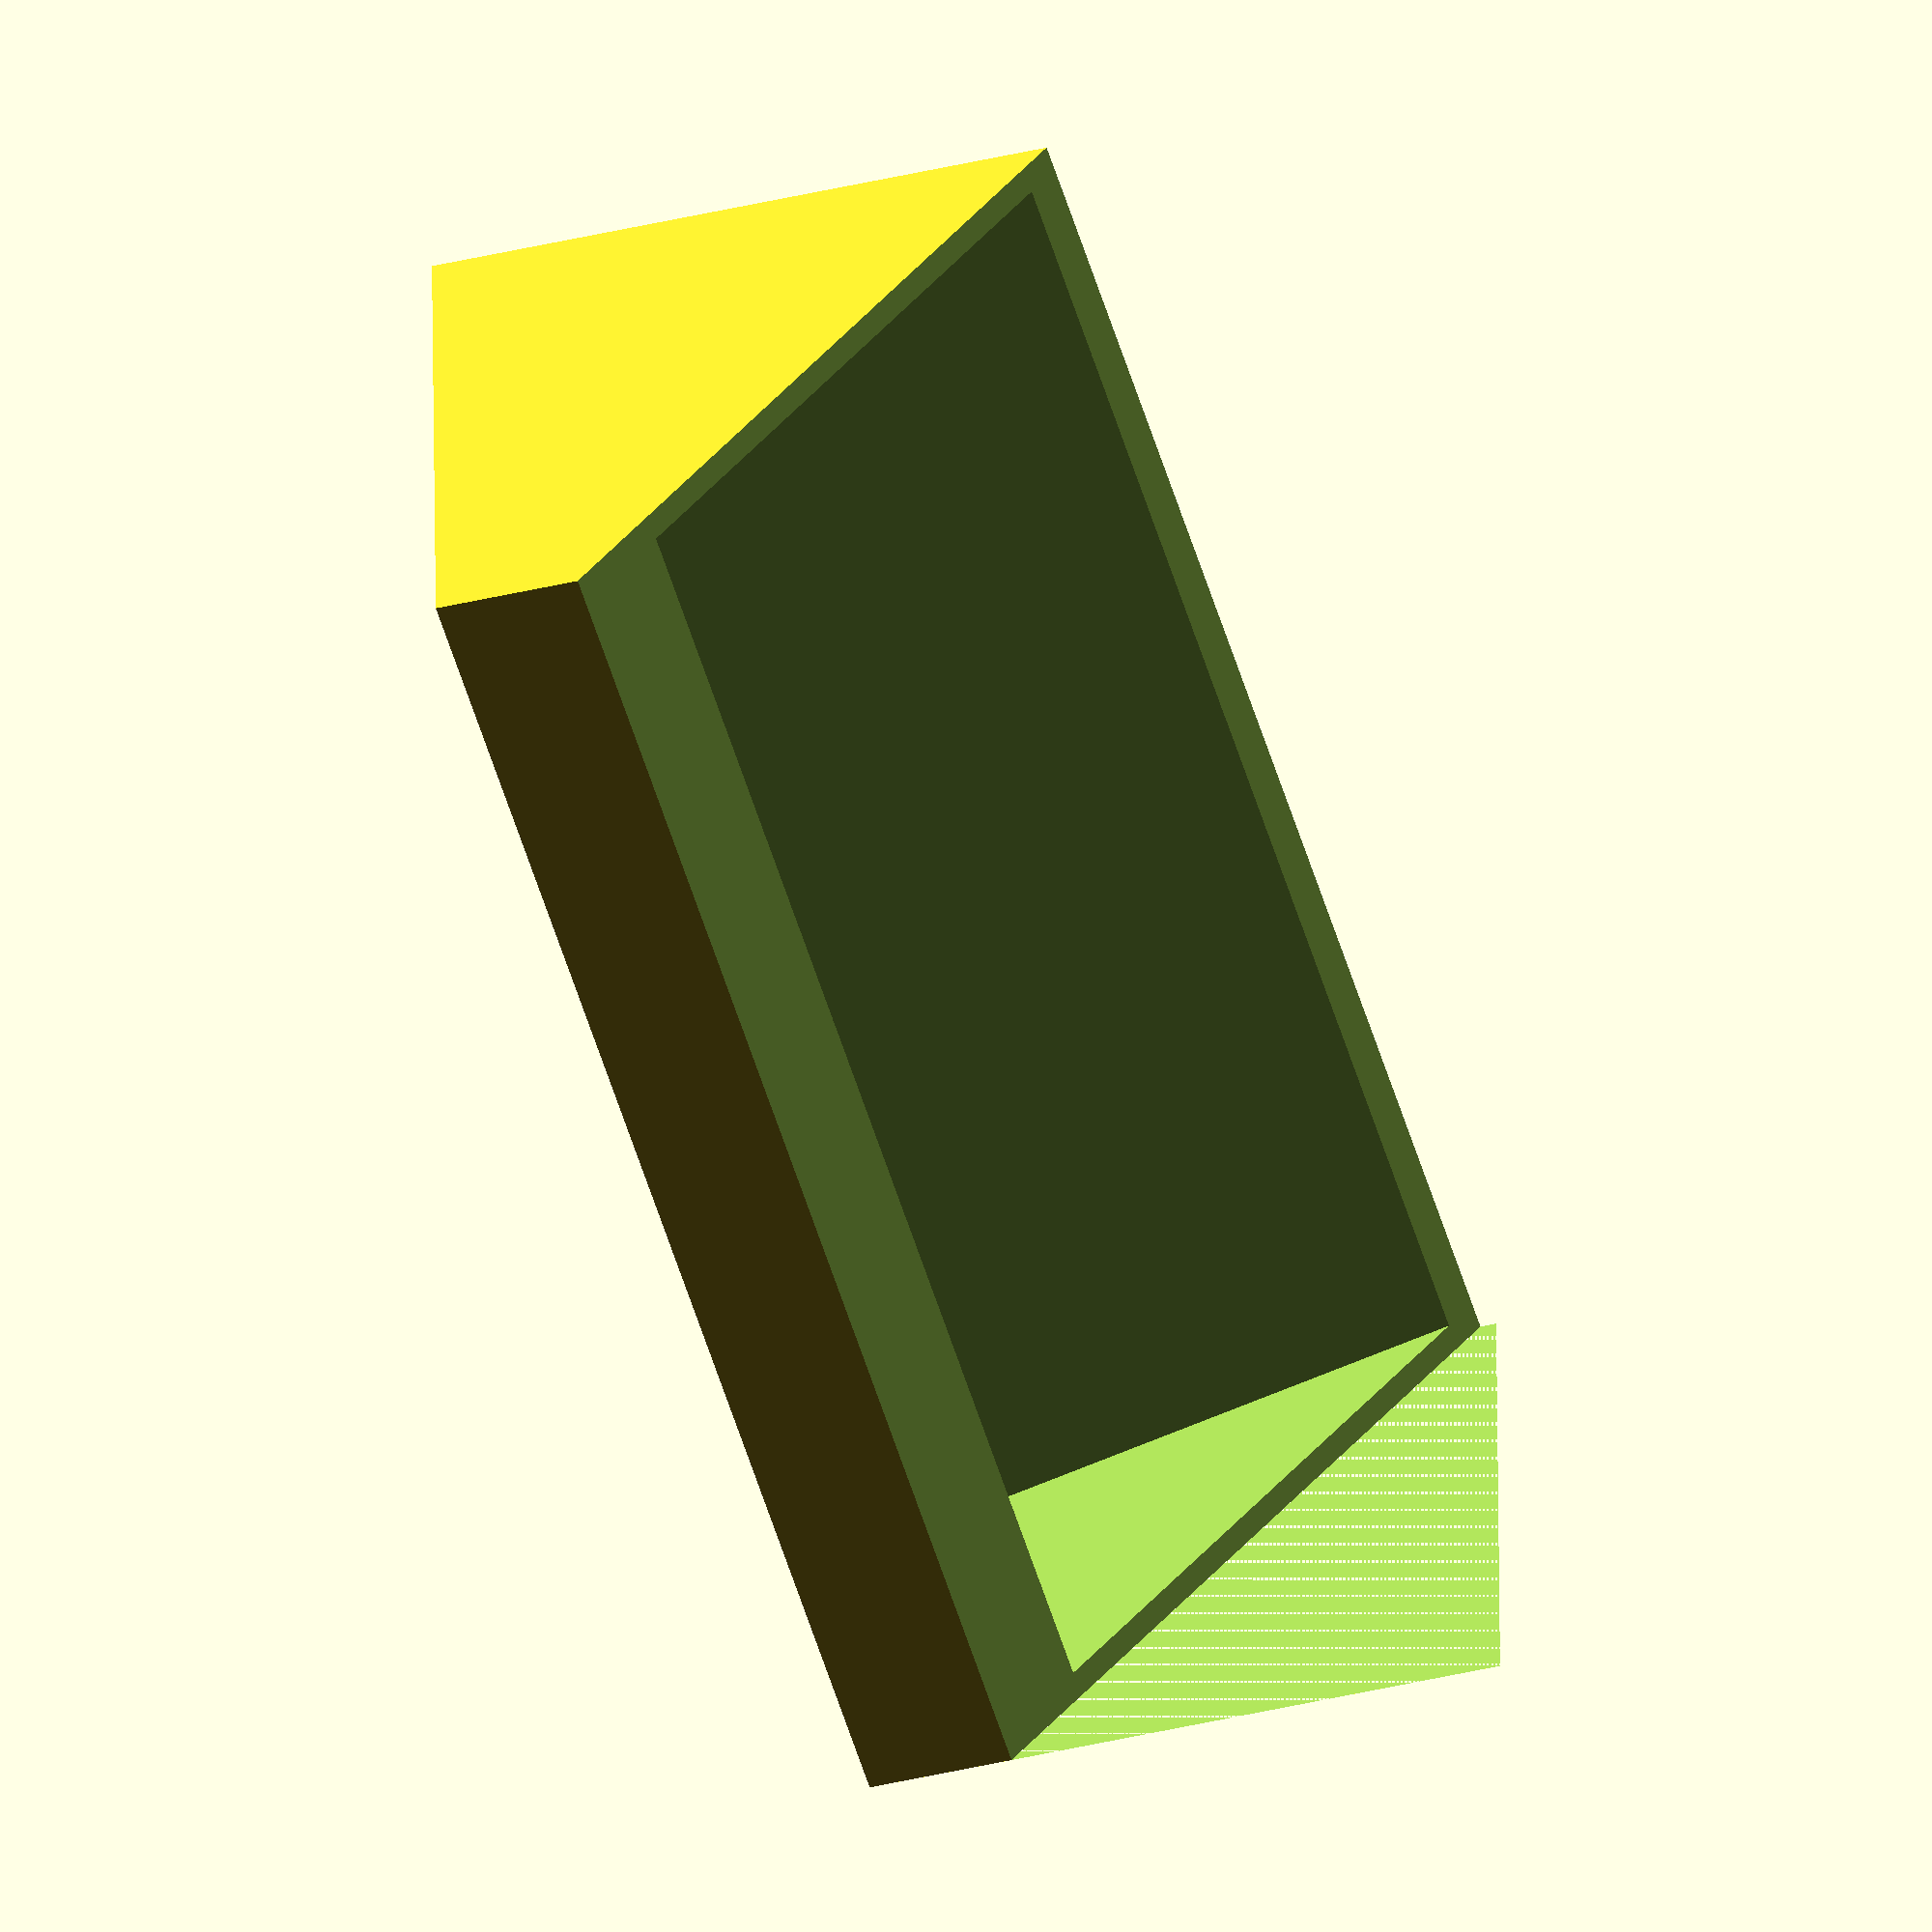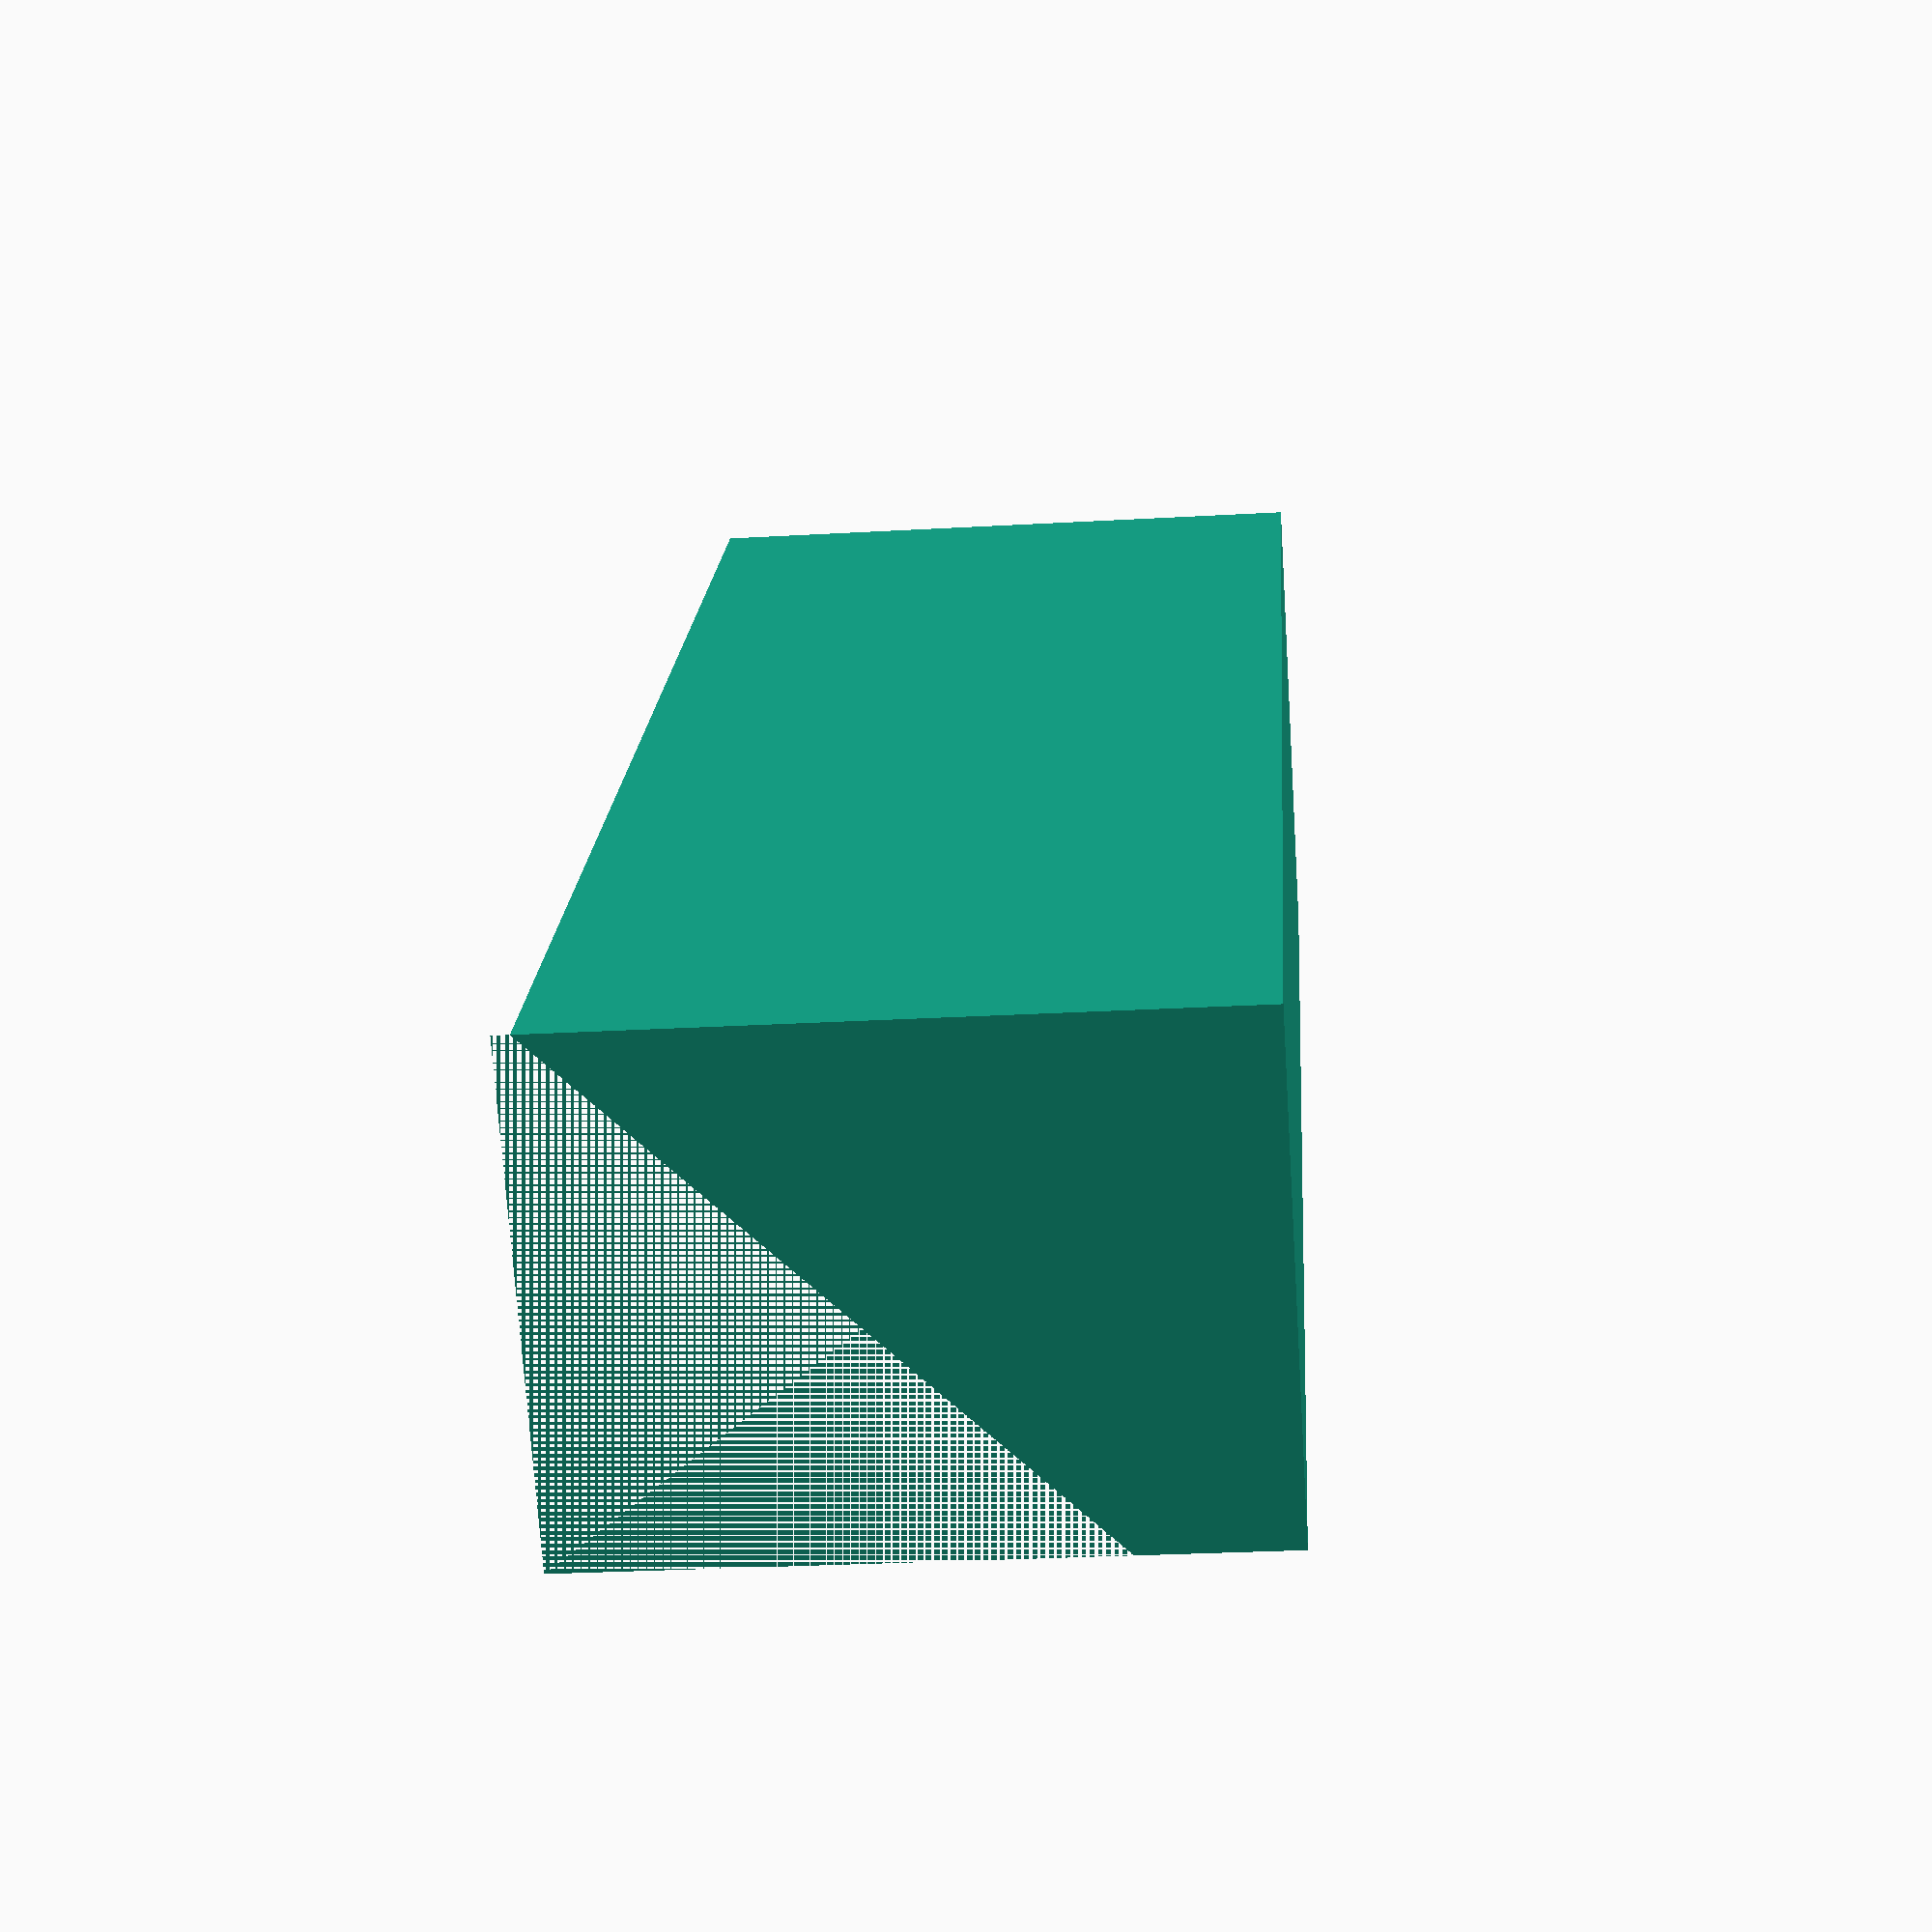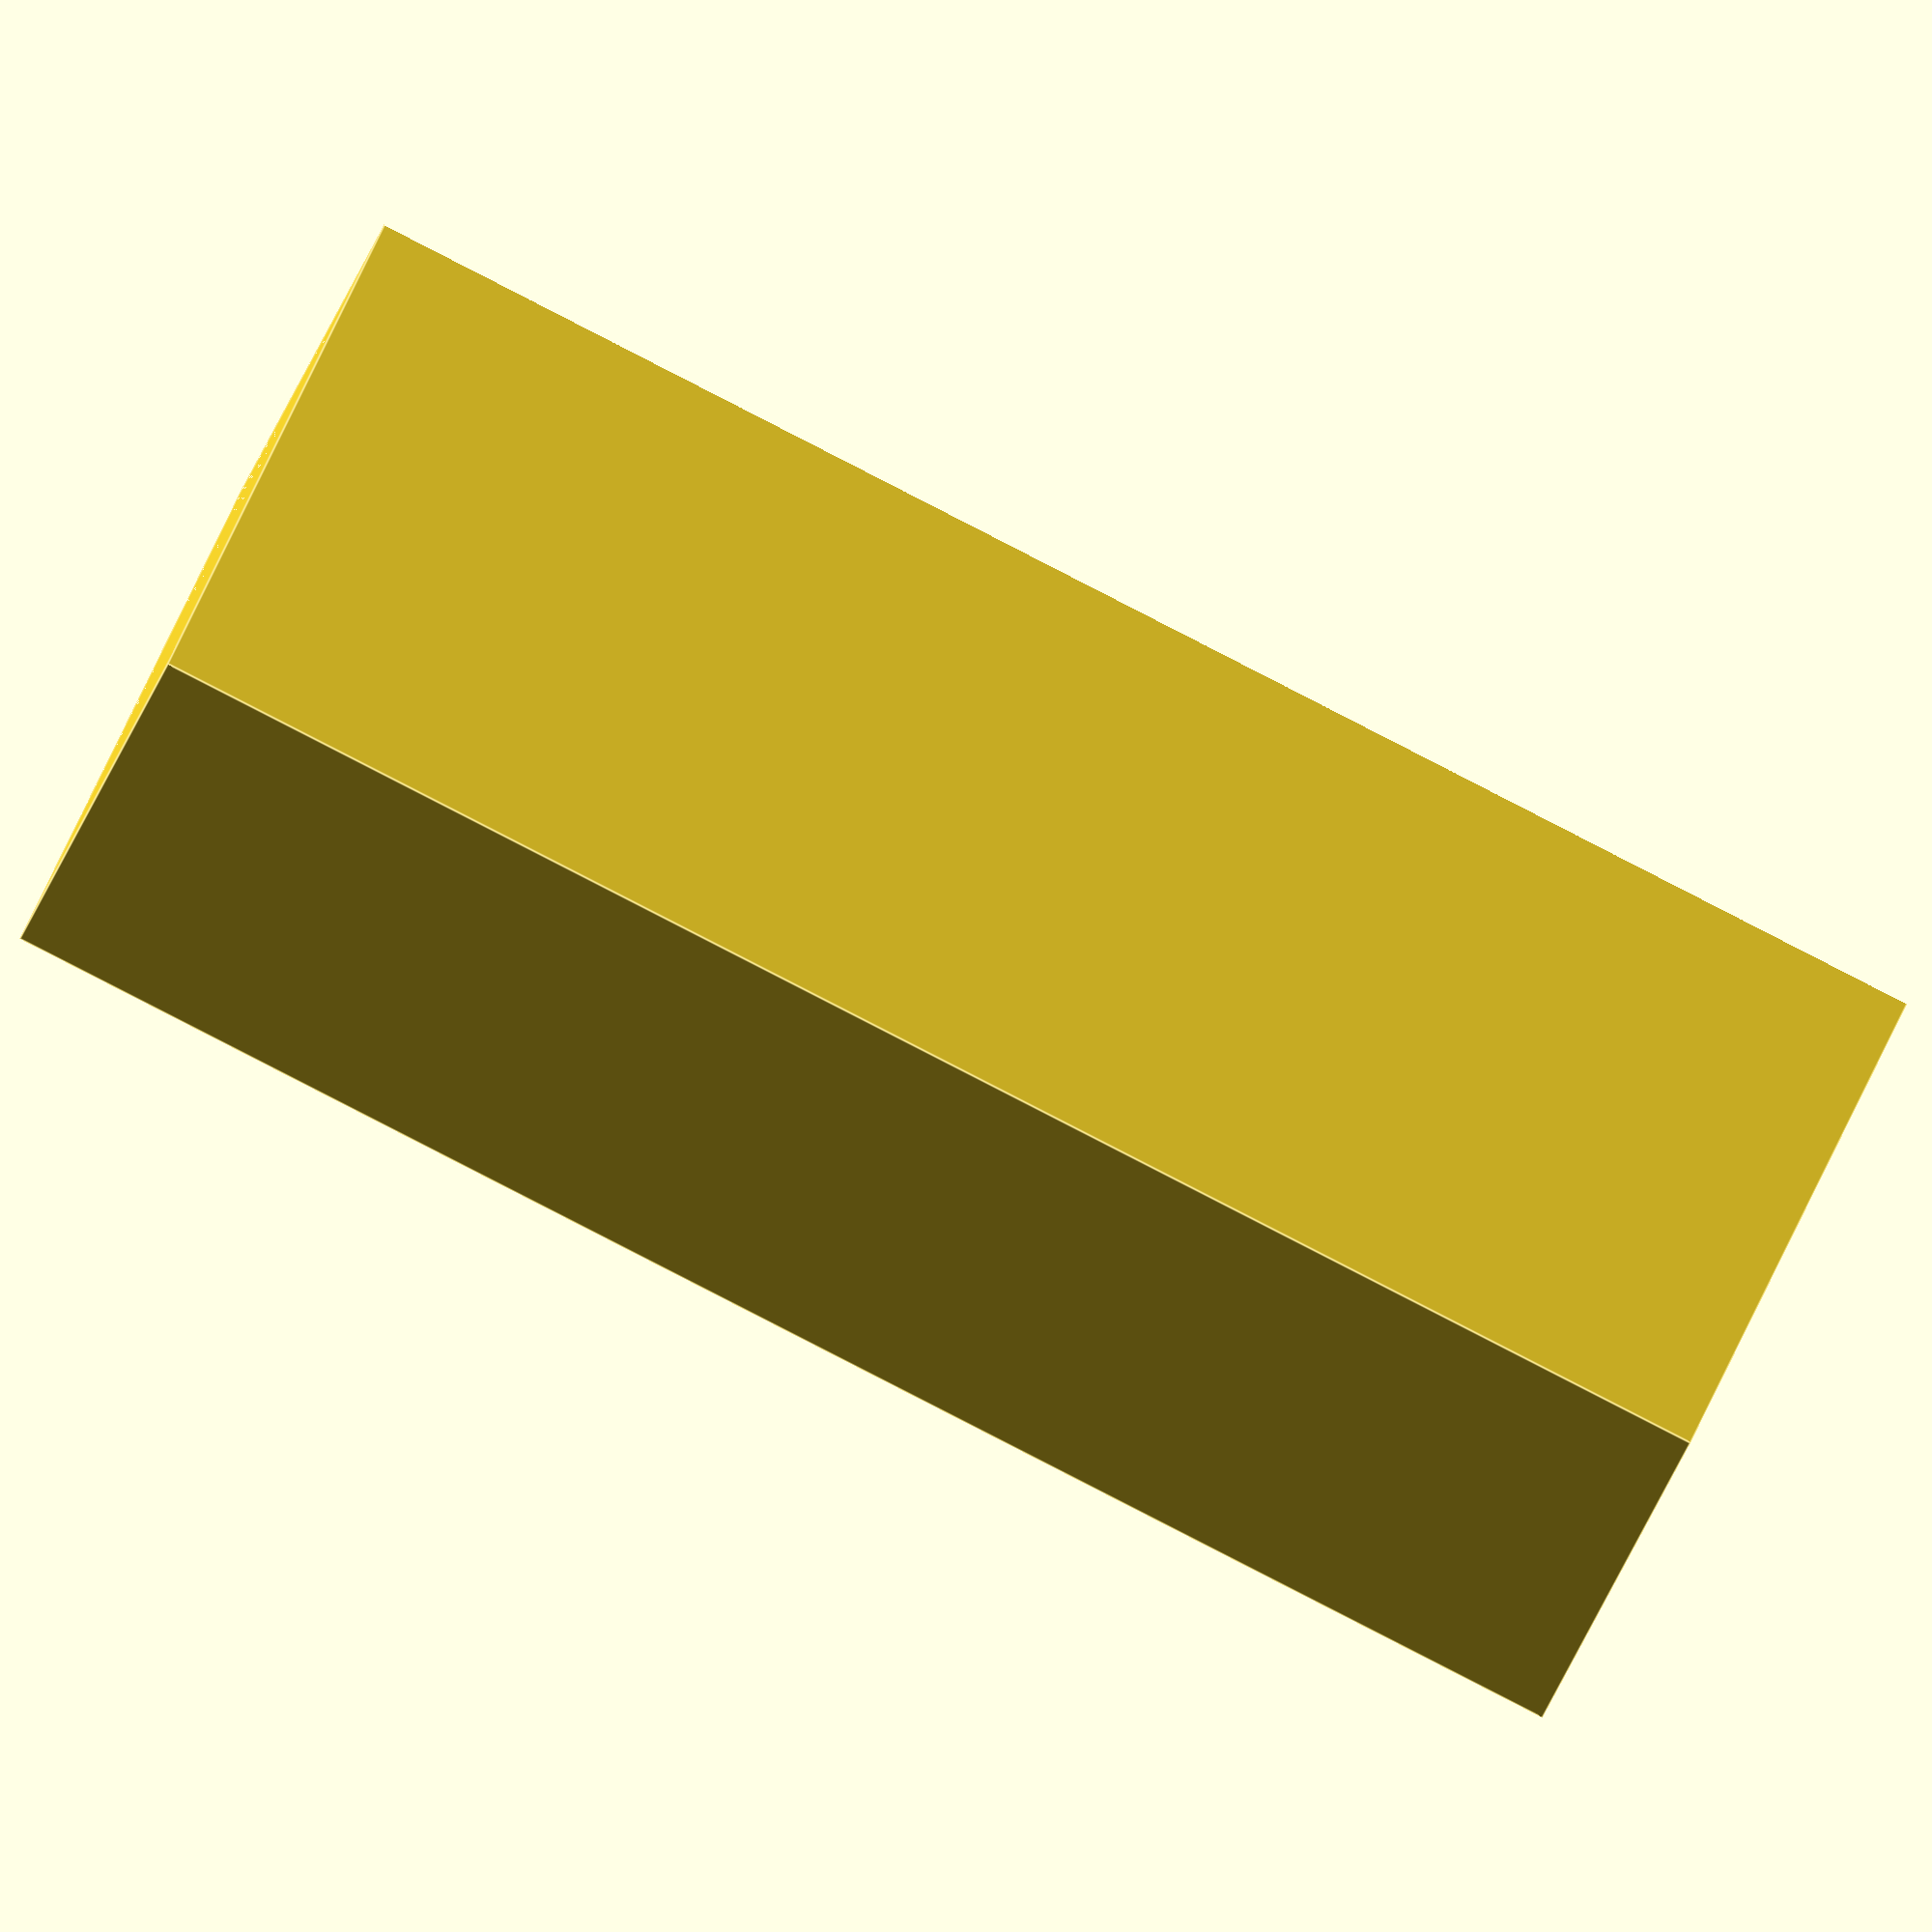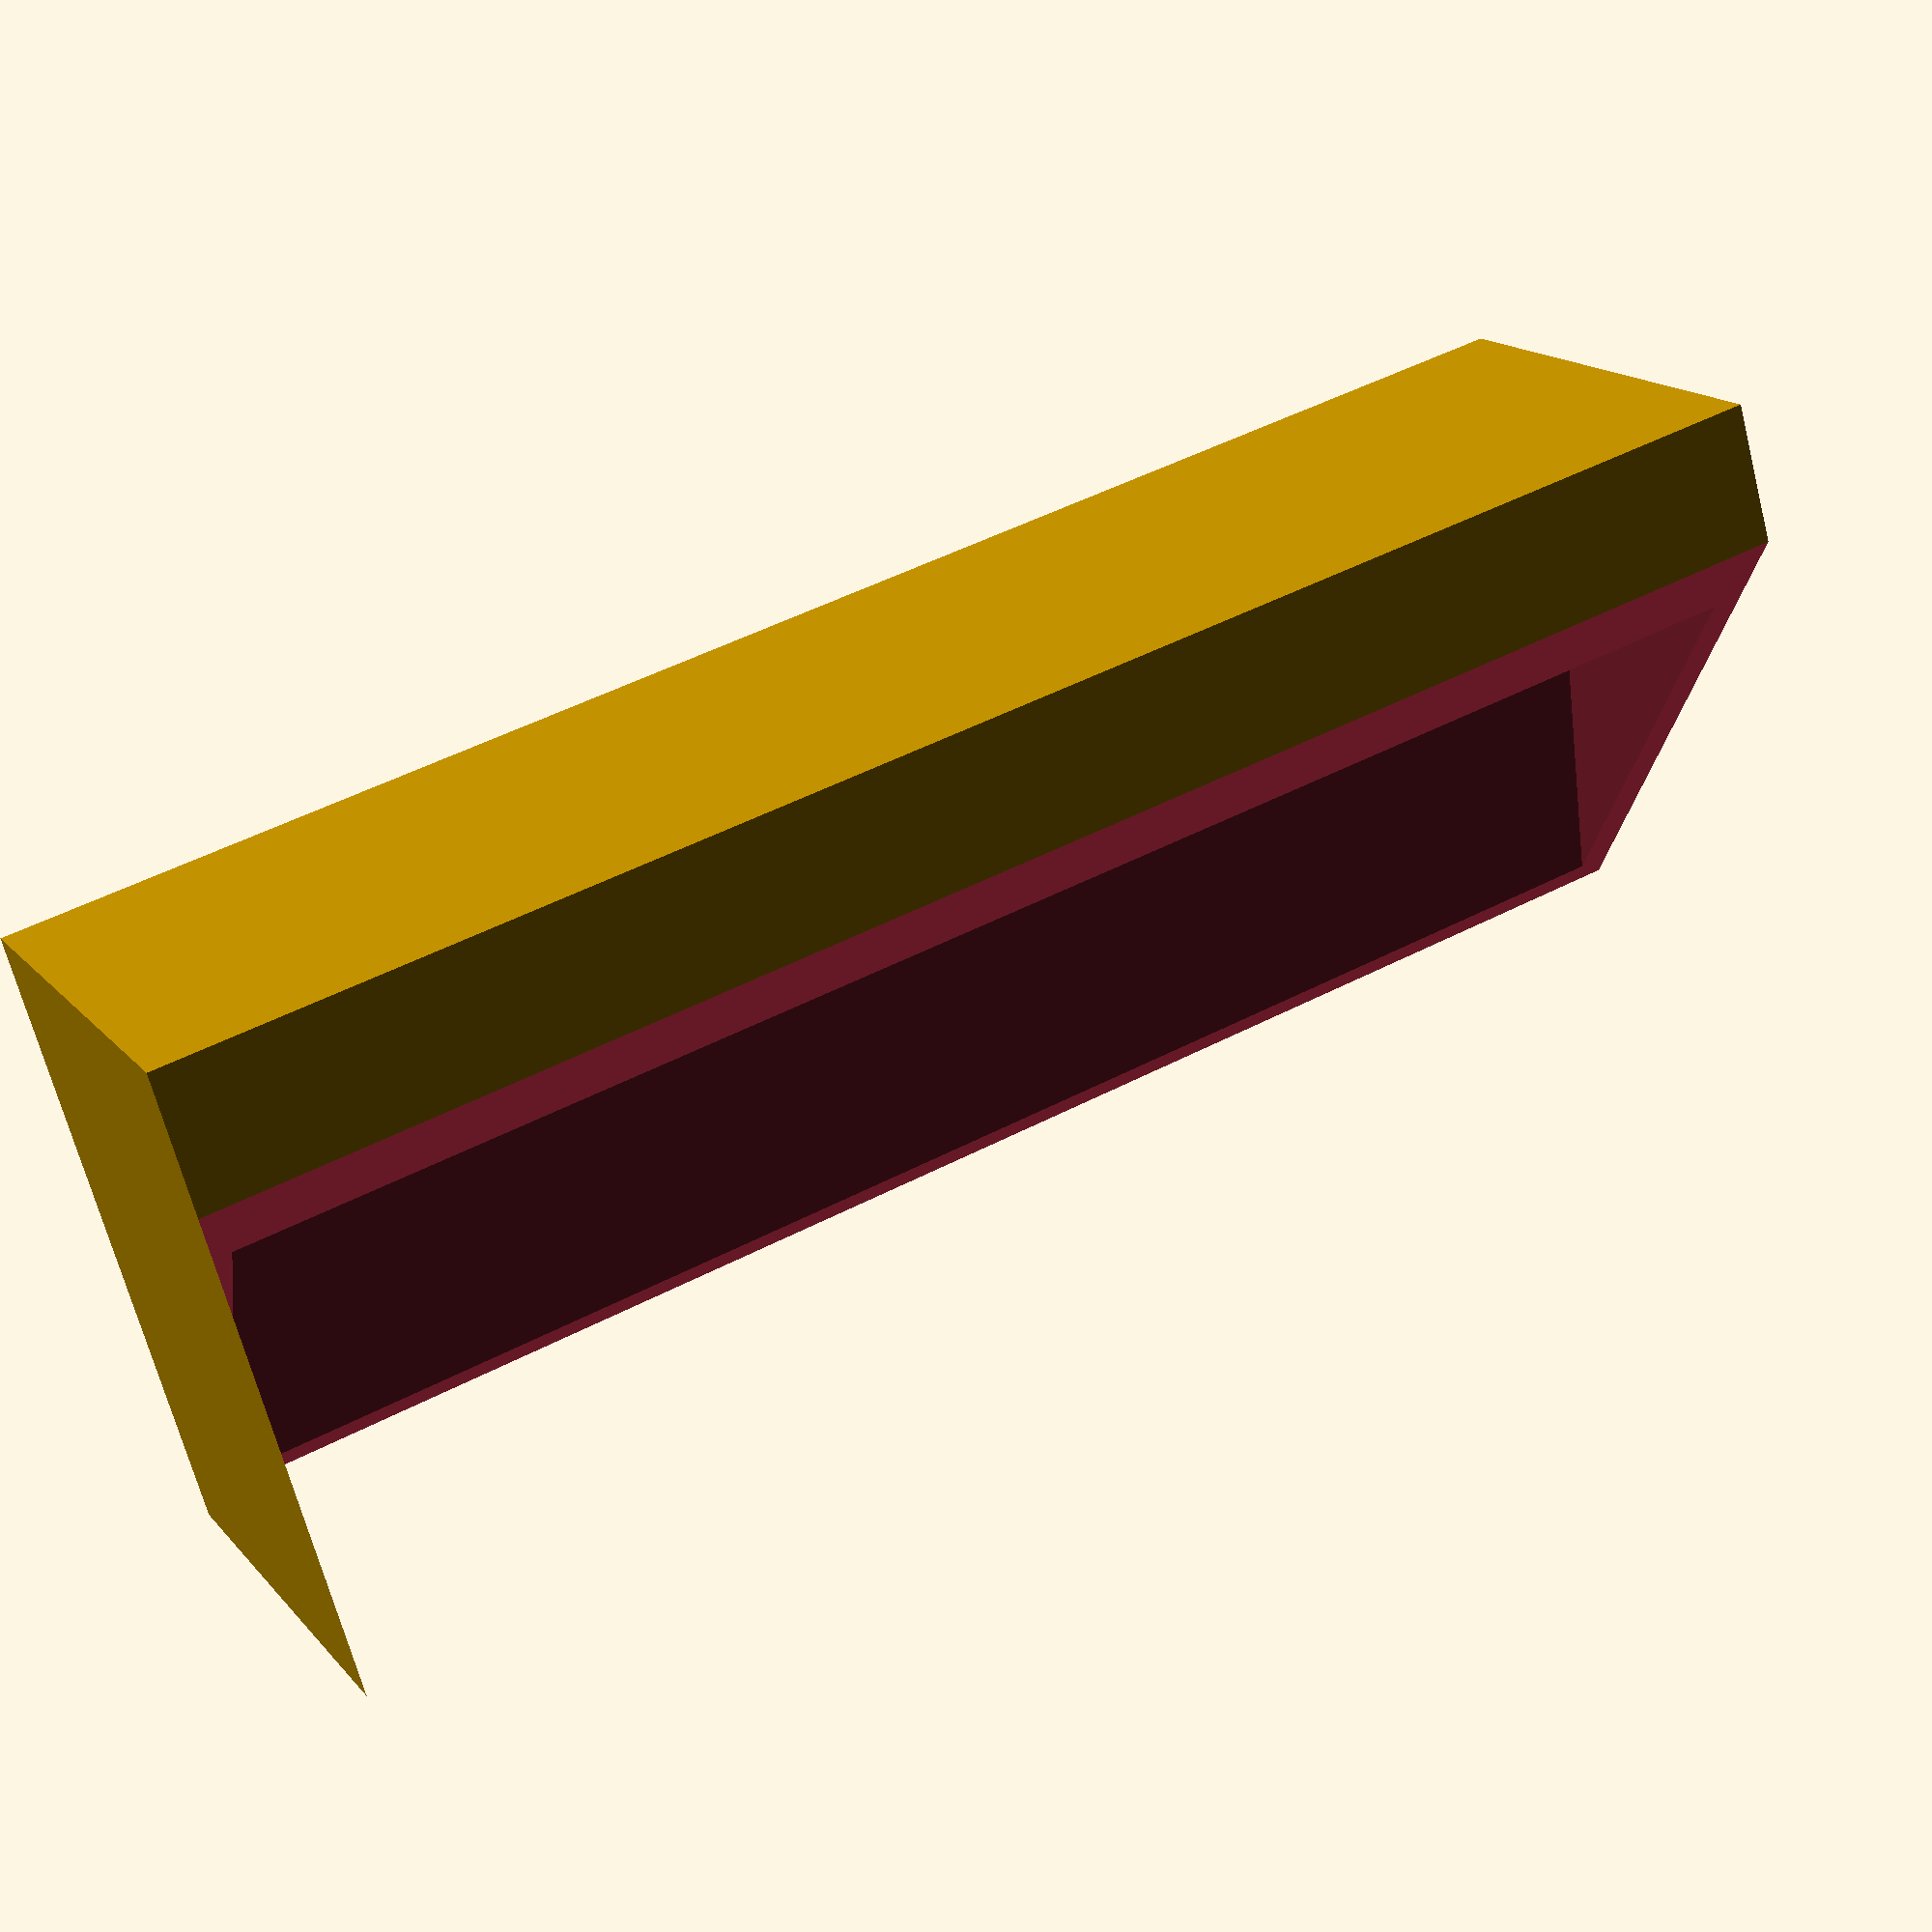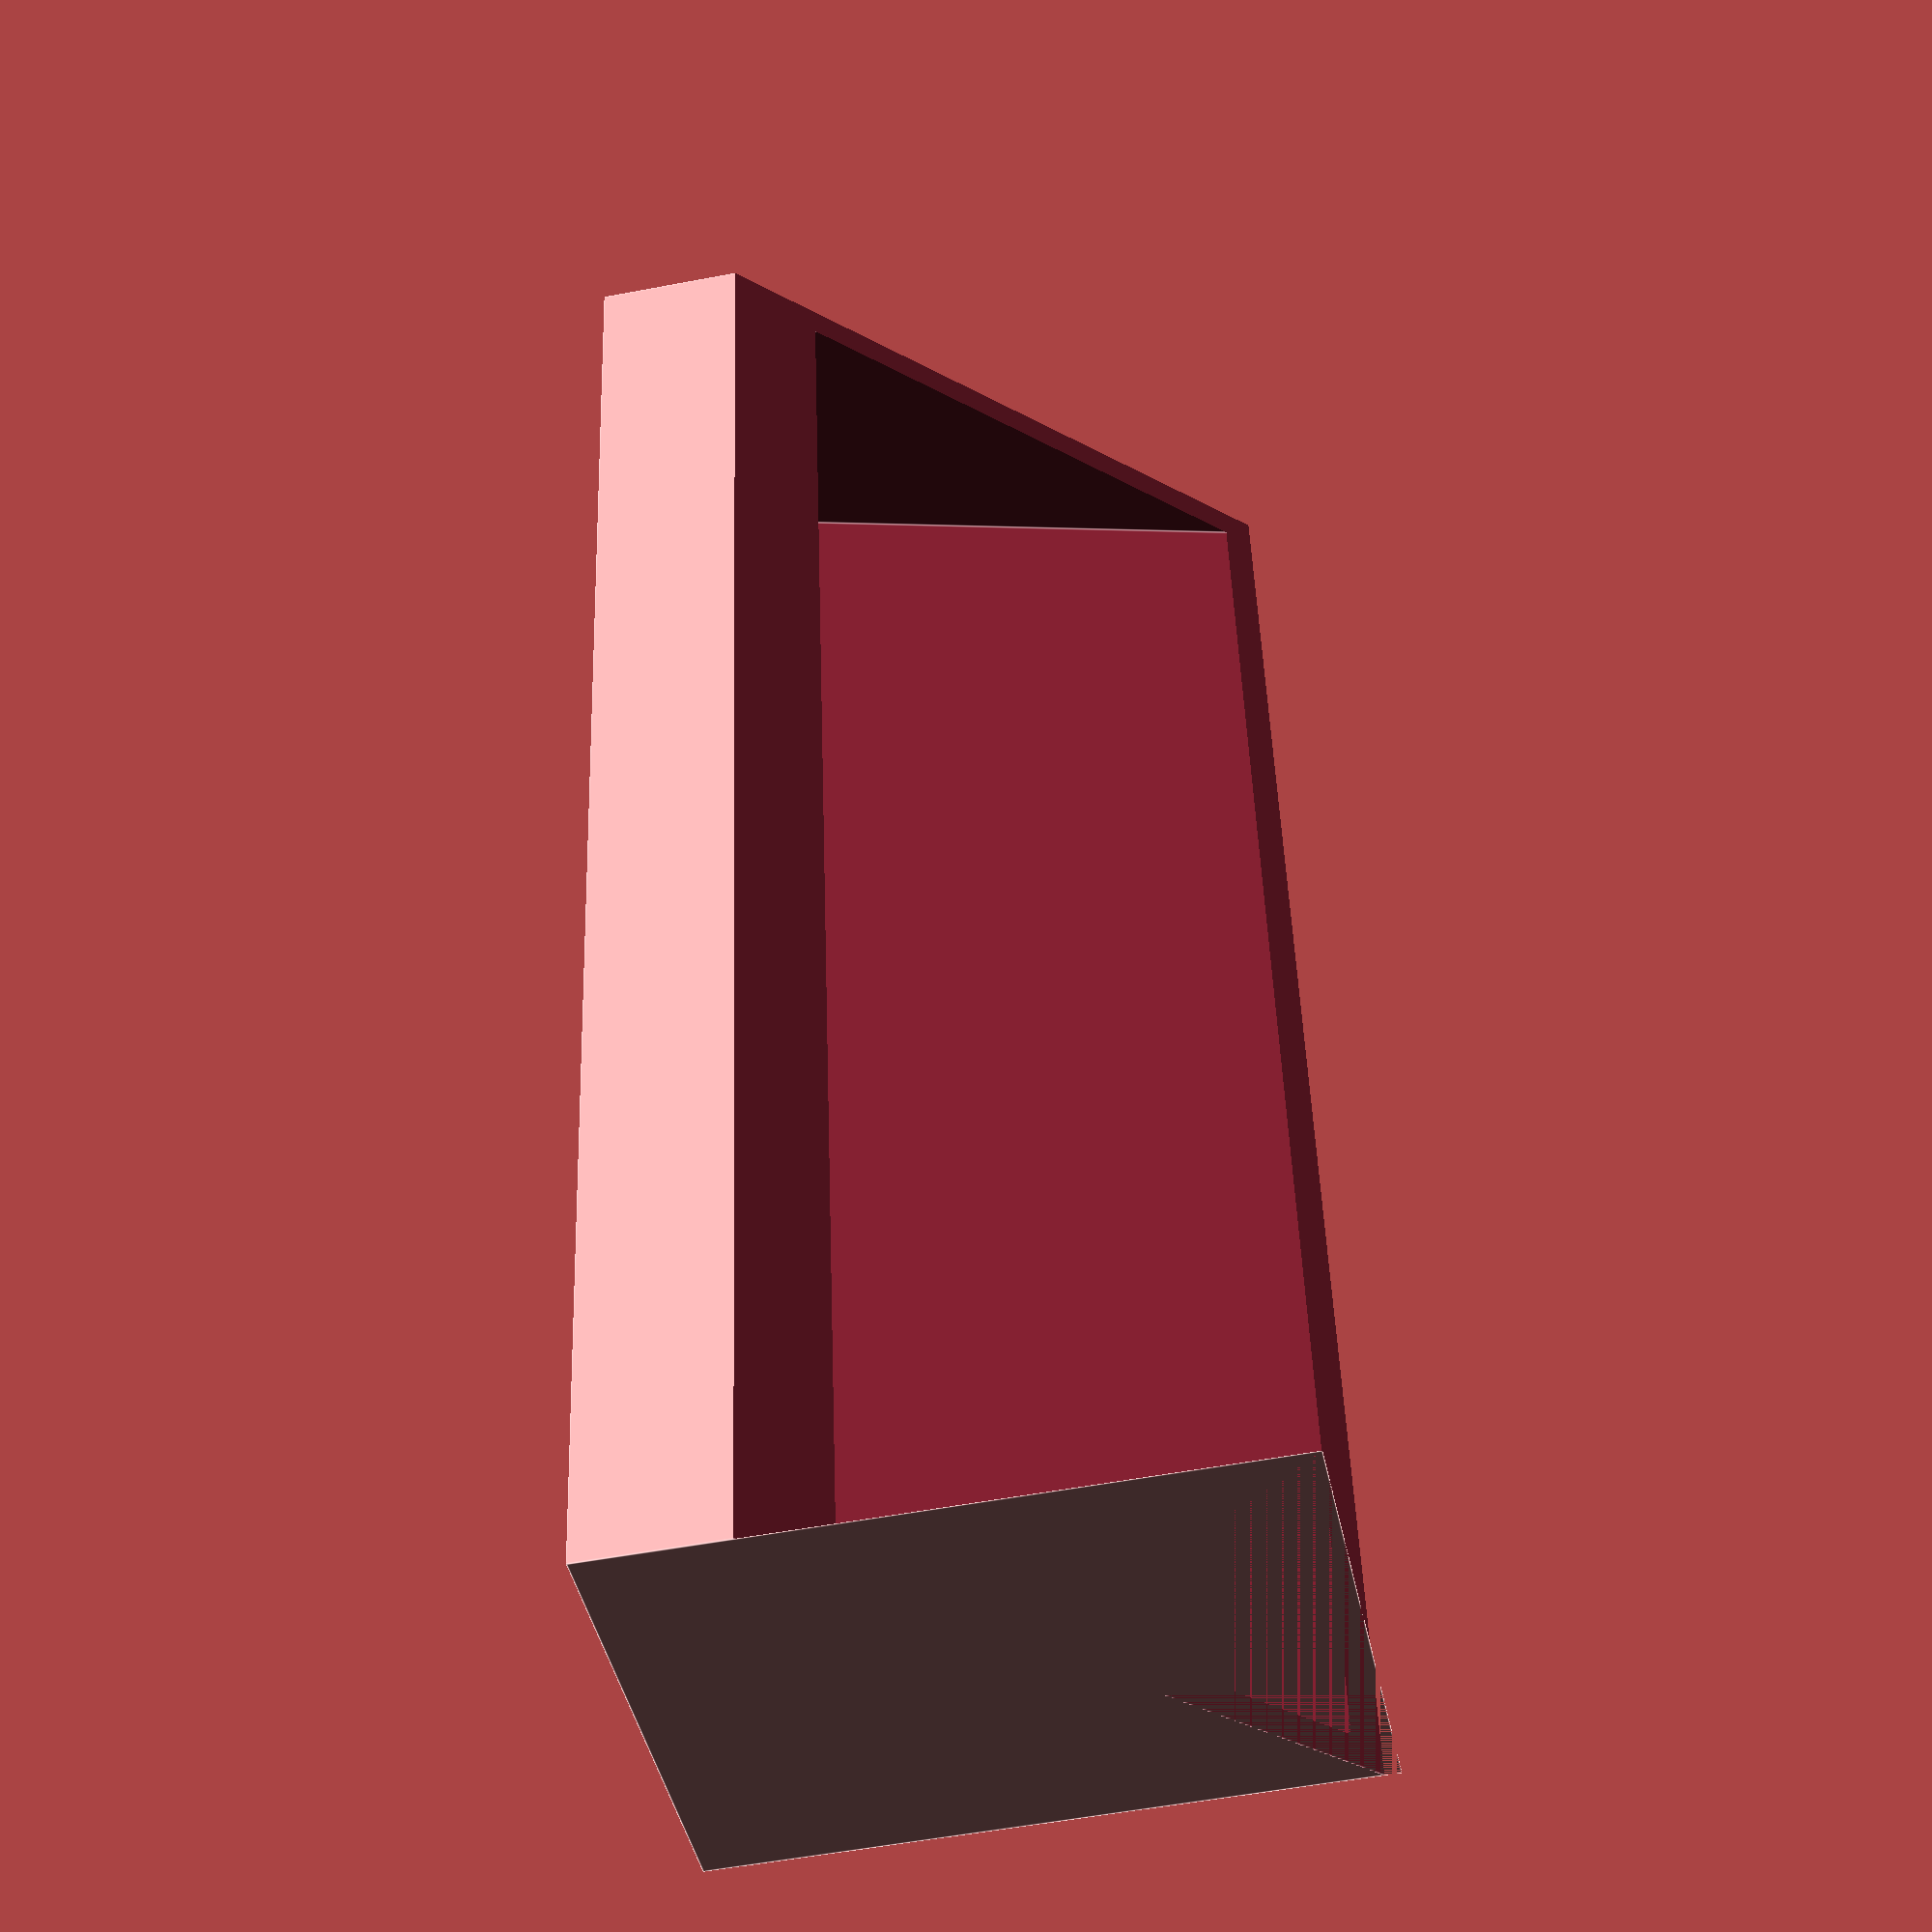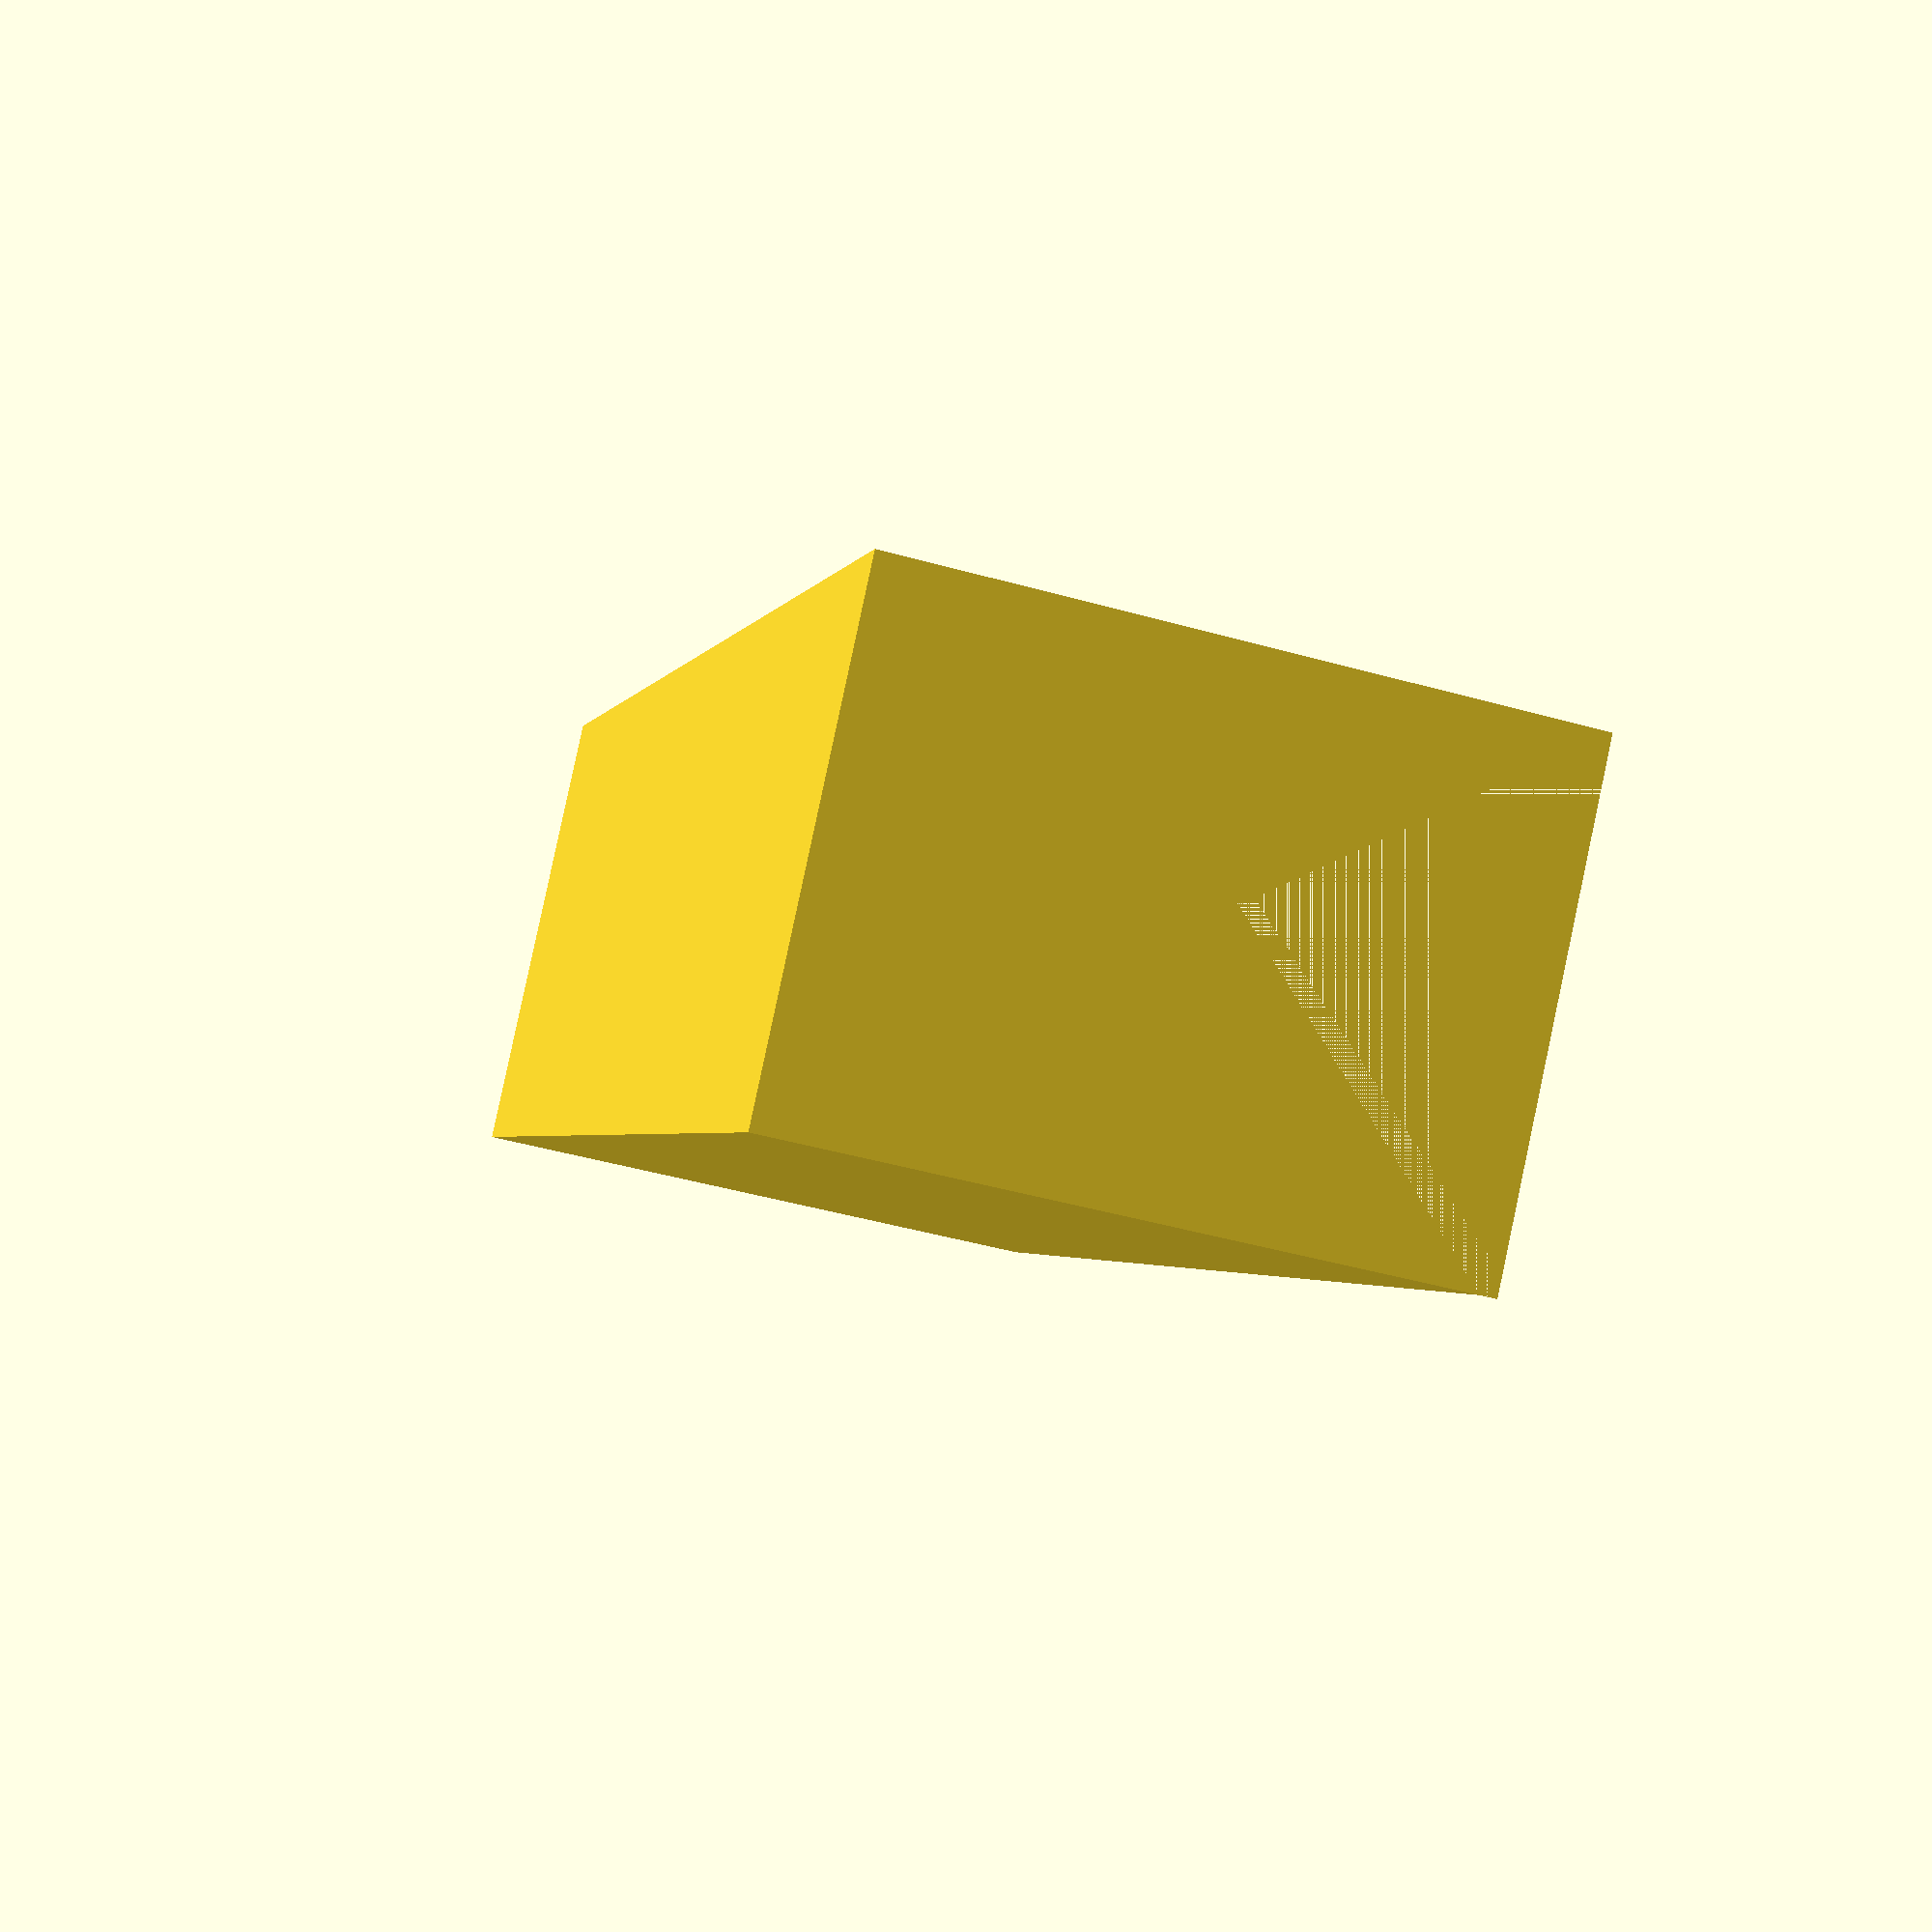
<openscad>
difference() {
  translate([0,-9,0]) cube([105, 30, 40]);
  translate([2, 2, 2]) rotate([15, 0,0]) cube([101,17, 40]);
  translate ([0,30,0]) rotate([45, 0, 0]) cube([120, 120, 100]);
}



</openscad>
<views>
elev=227.3 azim=358.2 roll=255.3 proj=o view=wireframe
elev=207.7 azim=46.4 roll=85.0 proj=p view=solid
elev=132.8 azim=341.2 roll=340.1 proj=o view=edges
elev=247.1 azim=26.6 roll=345.6 proj=p view=wireframe
elev=232.4 azim=80.9 roll=258.3 proj=p view=edges
elev=227.4 azim=136.1 roll=287.5 proj=p view=wireframe
</views>
